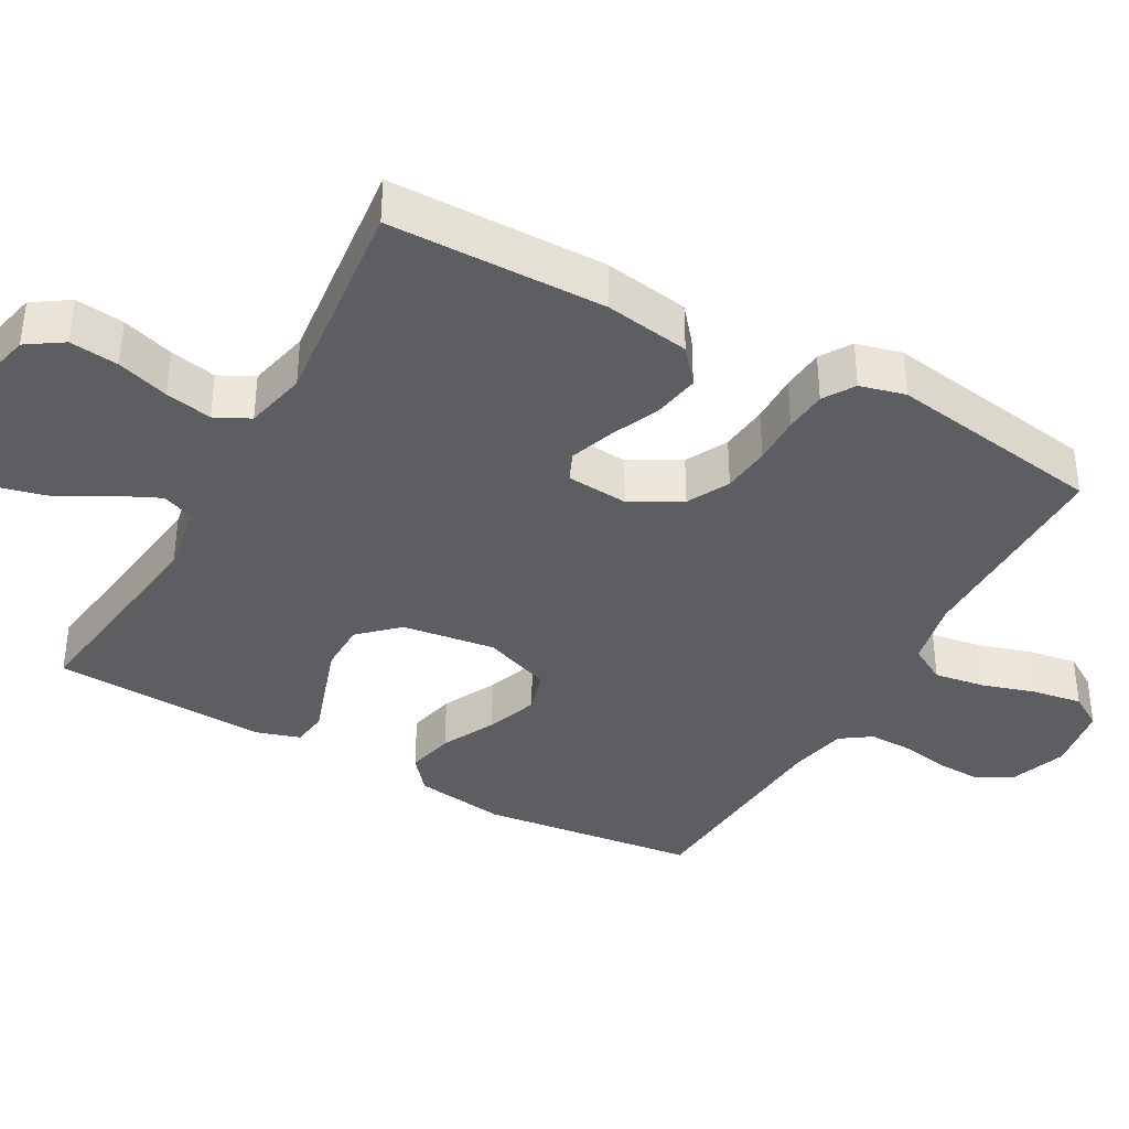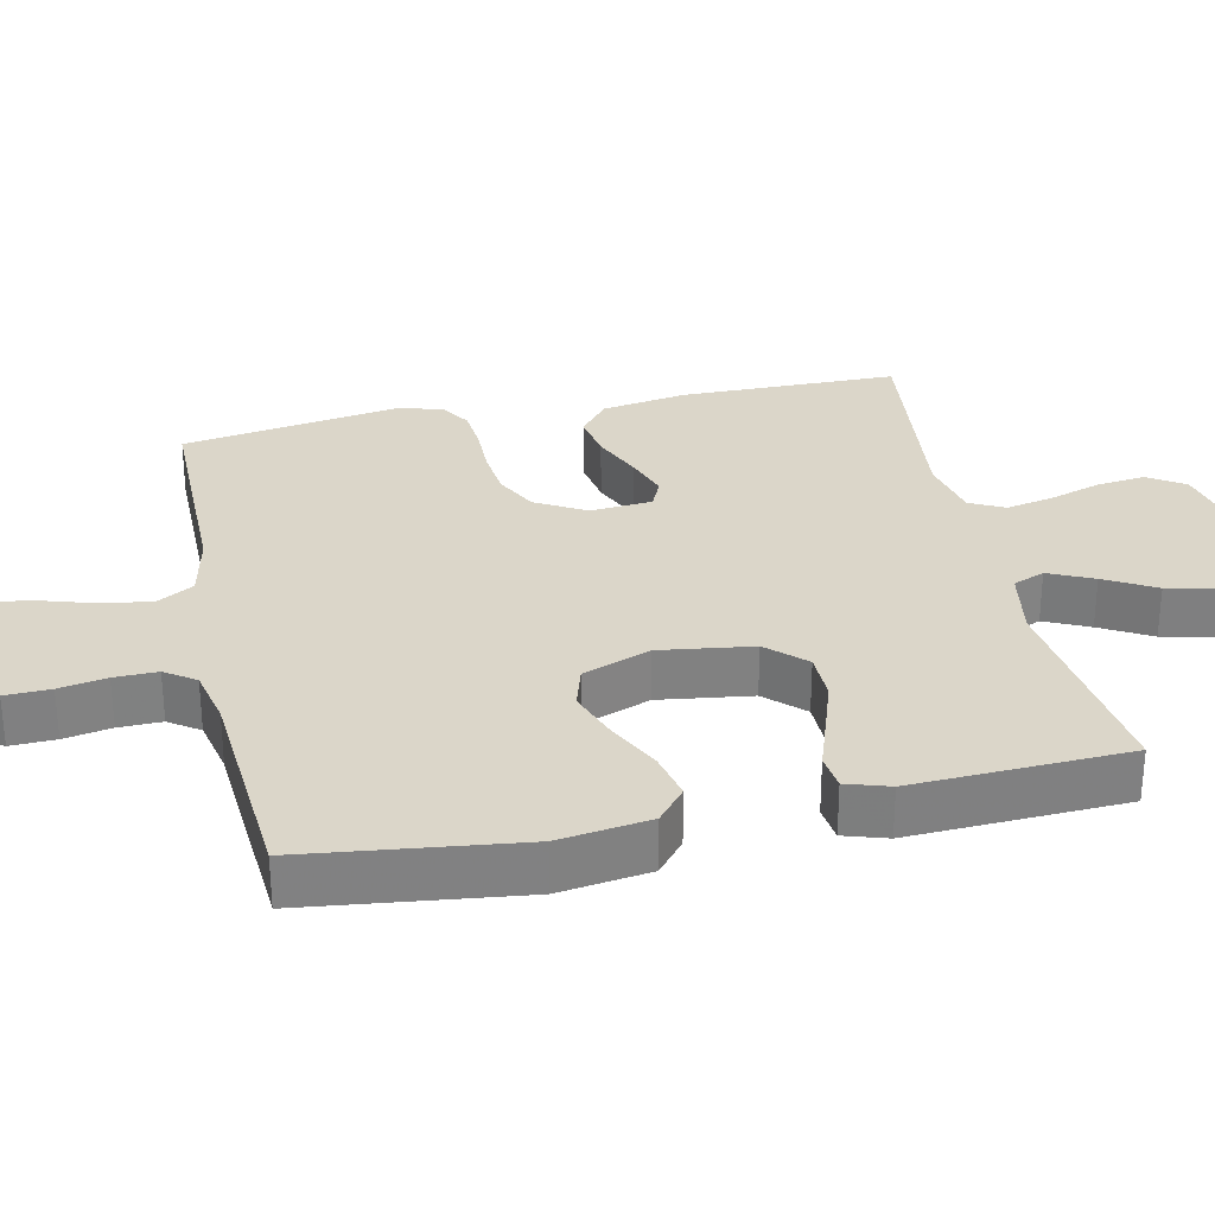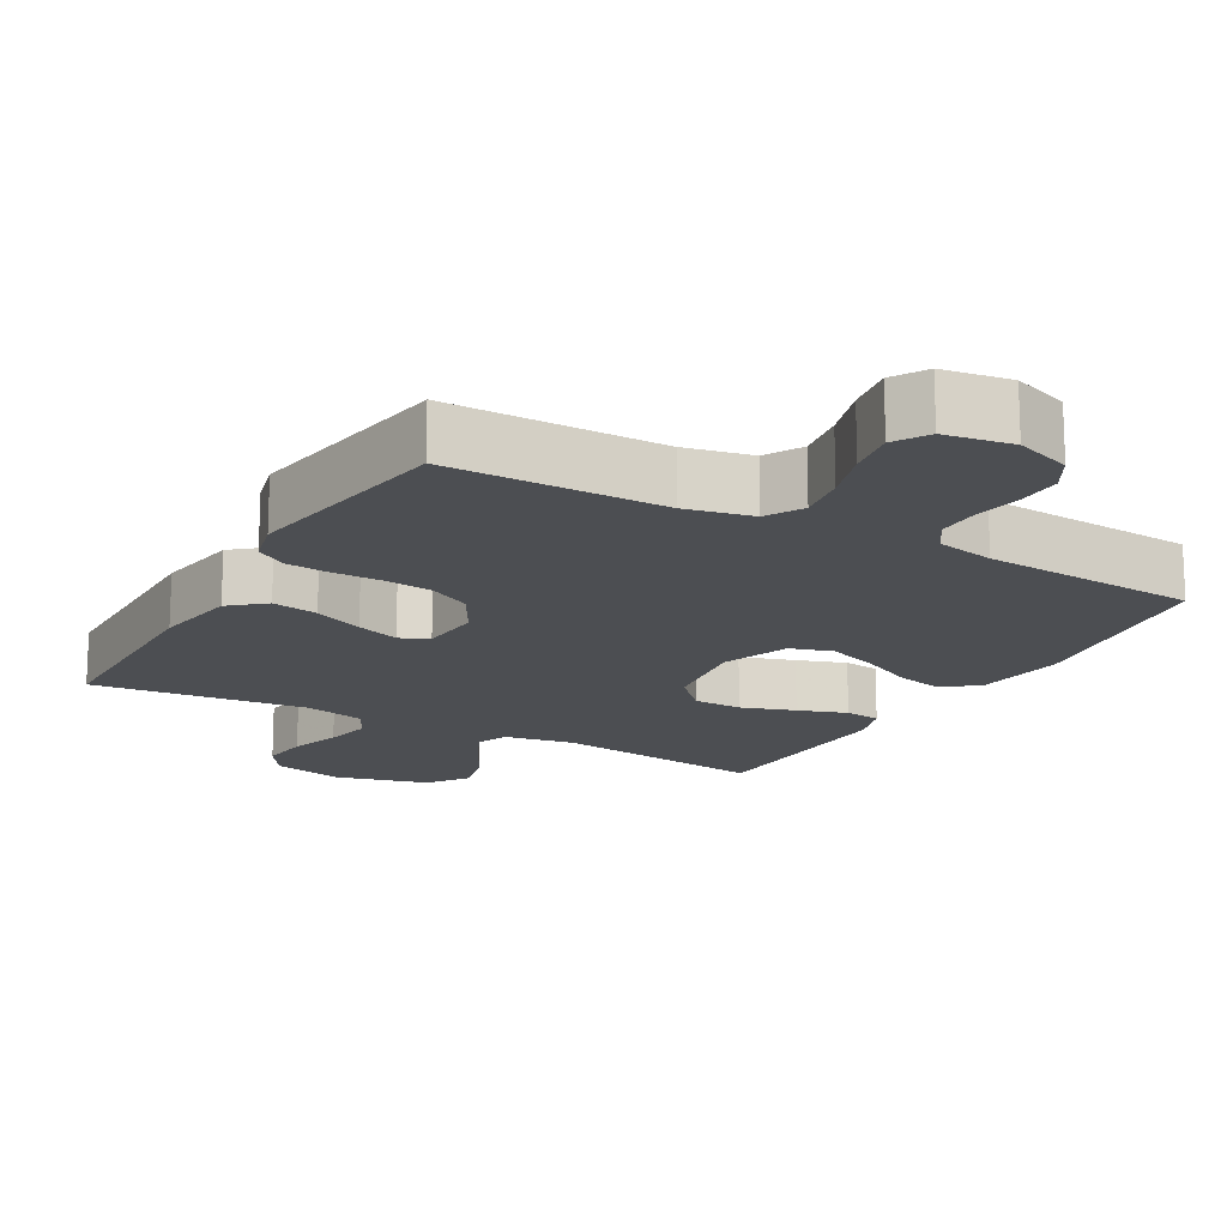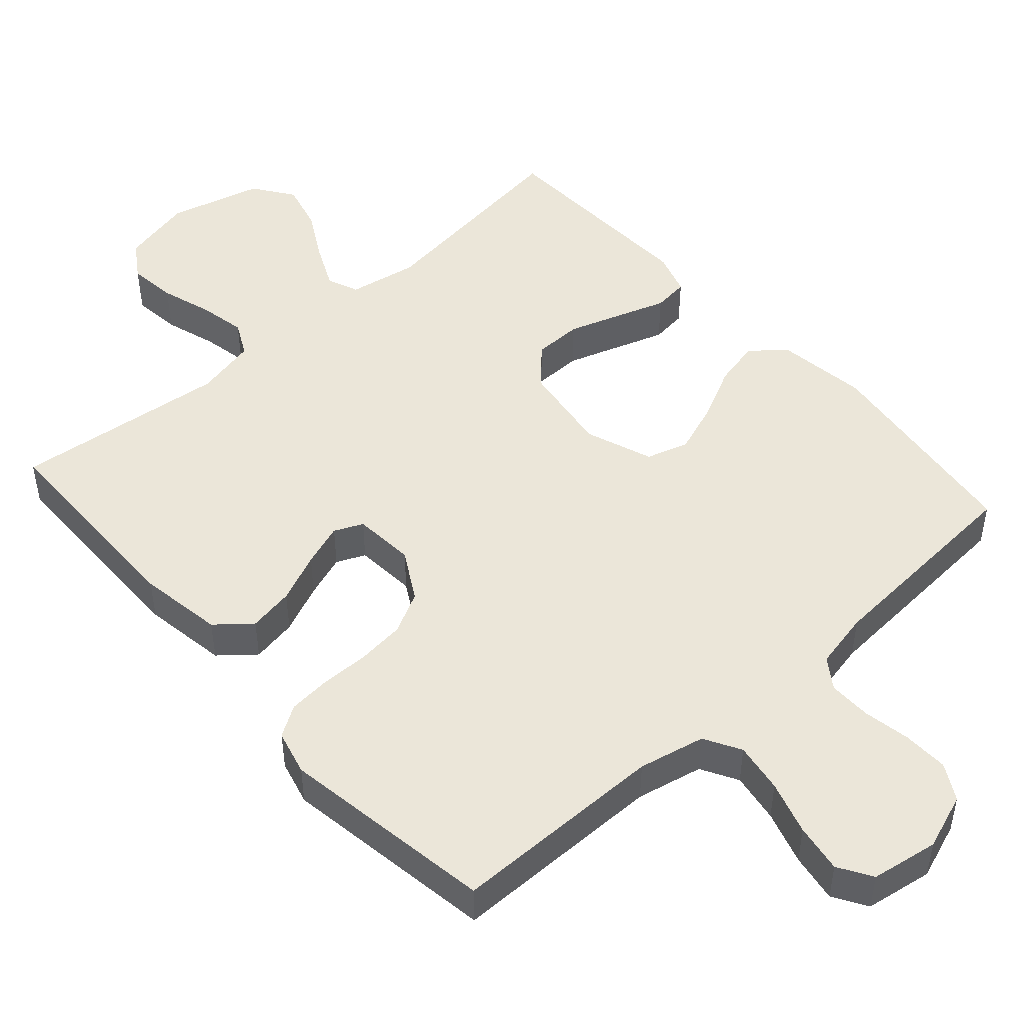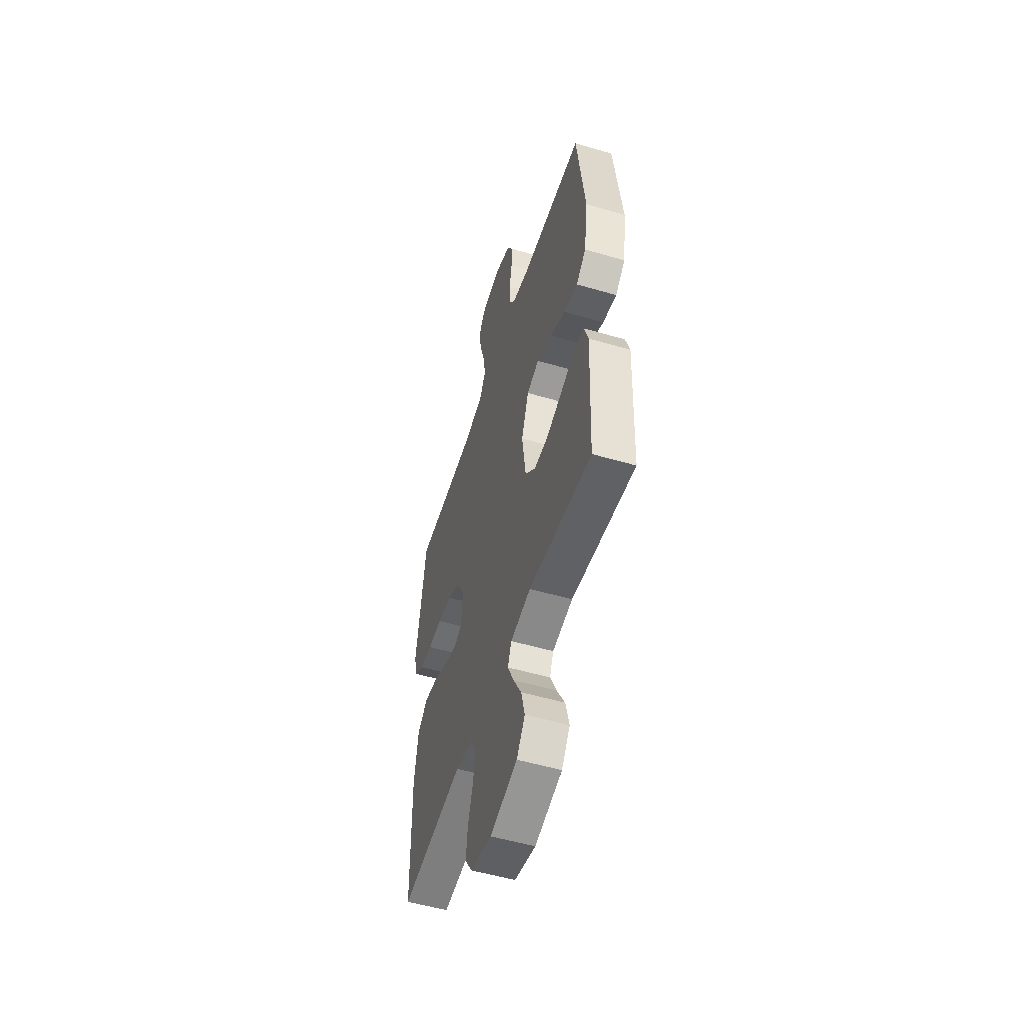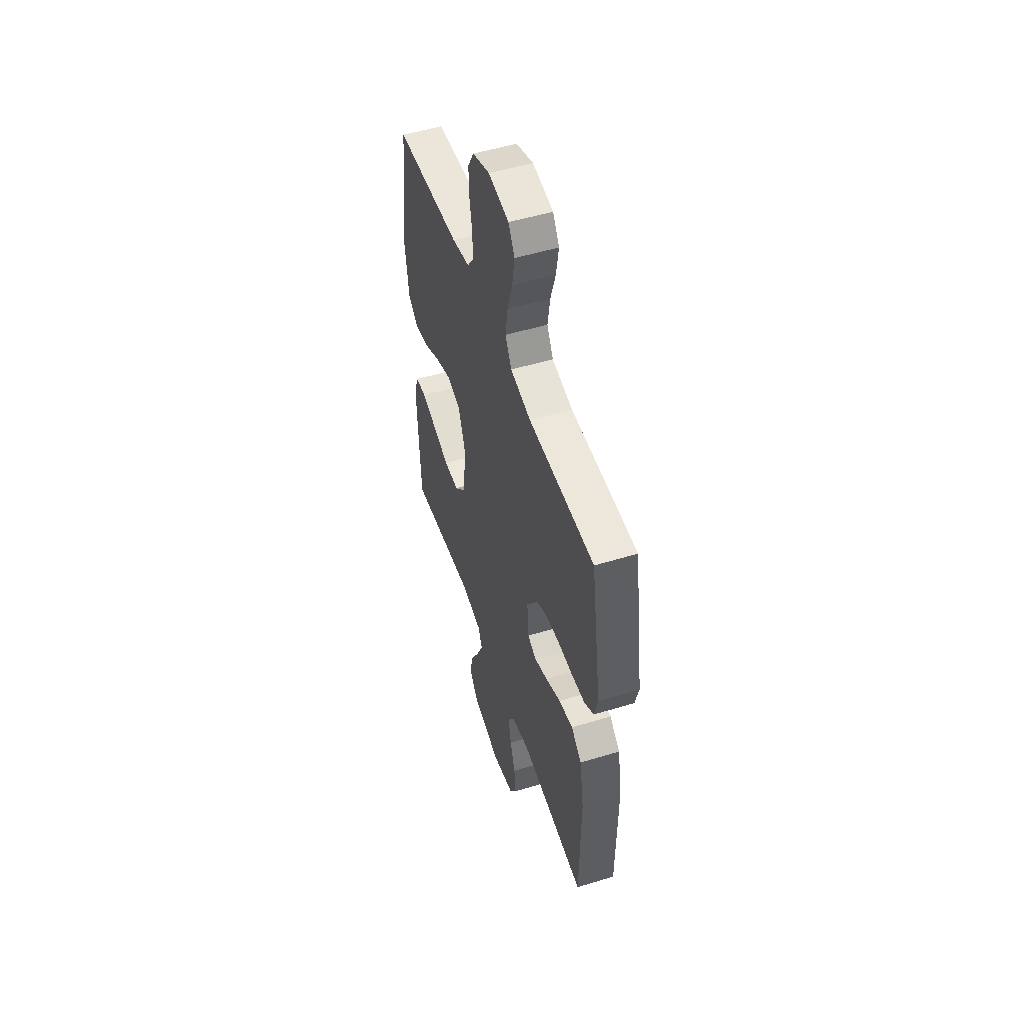
<metadata>
{"format":"obj","ext":"obj","renderer":"f3d","projection":"perspective","resolution":1024,"background":"white","views":[{"elev":-38.0,"azim":-119.1,"up":"+Y"},{"elev":30.0,"azim":77.8,"up":"+Y"},{"elev":-16.5,"azim":-29.5,"up":"+Y"},{"elev":48.3,"azim":-41.6,"up":"+Y"},{"elev":-53.3,"azim":72.6,"up":"+Z"},{"elev":51.8,"azim":-108.3,"up":"+Z"}]}
</metadata>
<code>
v -0.5 0.07 -0.5
v -0.504 0.07 -0.2
v -0.485 0.07 -0.082
v -0.437 0.07 -0.042
v -0.373 0.07 -0.053
v -0.304 0.07 -0.083
v -0.244 0.07 -0.104
v -0.204 0.07 -0.086
v -0.197 0.07 0
v -0.236 0.07 0.069
v -0.294 0.07 0.099
v -0.361 0.07 0.106
v -0.429 0.07 0.105
v -0.488 0.07 0.11
v -0.531 0.07 0.137
v -0.547 0.07 0.2
v -0.5 0.07 0.5
v -0.2 0.07 0.501
v -0.107 0.07 0.521
v -0.078 0.07 0.572
v -0.089 0.07 0.642
v -0.112 0.07 0.717
v -0.123 0.07 0.785
v -0.094 0.07 0.832
v 0 0.07 0.847
v 0.078 0.07 0.819
v 0.106 0.07 0.769
v 0.104 0.07 0.706
v 0.092 0.07 0.64
v 0.091 0.07 0.58
v 0.12 0.07 0.538
v 0.2 0.07 0.521
v 0.5 0.07 0.5
v 0.537 0.07 0.2
v 0.519 0.07 0.073
v 0.472 0.07 0.034
v 0.406 0.07 0.049
v 0.332 0.07 0.086
v 0.26 0.07 0.112
v 0.201 0.07 0.094
v 0.166 0.07 0
v 0.184 0.07 -0.129
v 0.233 0.07 -0.181
v 0.301 0.07 -0.182
v 0.376 0.07 -0.157
v 0.444 0.07 -0.134
v 0.494 0.07 -0.14
v 0.513 0.07 -0.2
v 0.5 0.07 -0.5
v 0.2 0.07 -0.461
v 0.103 0.07 -0.478
v 0.085 0.07 -0.522
v 0.114 0.07 -0.584
v 0.153 0.07 -0.654
v 0.17 0.07 -0.722
v 0.13 0.07 -0.778
v 0 0.07 -0.812
v -0.101 0.07 -0.789
v -0.134 0.07 -0.739
v -0.126 0.07 -0.671
v -0.103 0.07 -0.599
v -0.09 0.07 -0.534
v -0.114 0.07 -0.486
v -0.2 0.07 -0.467
v -0.5 0 -0.5
v -0.504 0 -0.2
v -0.485 0 -0.082
v -0.437 0 -0.042
v -0.373 0 -0.053
v -0.304 0 -0.083
v -0.244 0 -0.104
v -0.204 0 -0.086
v -0.197 0 0
v -0.236 0 0.069
v -0.294 0 0.099
v -0.361 0 0.106
v -0.429 0 0.105
v -0.488 0 0.11
v -0.531 0 0.137
v -0.547 0 0.2
v -0.5 0 0.5
v -0.2 0 0.501
v -0.107 0 0.521
v -0.078 0 0.572
v -0.089 0 0.642
v -0.112 0 0.717
v -0.123 0 0.785
v -0.094 0 0.832
v 0 0 0.847
v 0.078 0 0.819
v 0.106 0 0.769
v 0.104 0 0.706
v 0.092 0 0.64
v 0.091 0 0.58
v 0.12 0 0.538
v 0.2 0 0.521
v 0.5 0 0.5
v 0.537 0 0.2
v 0.519 0 0.073
v 0.472 0 0.034
v 0.406 0 0.049
v 0.332 0 0.086
v 0.26 0 0.112
v 0.201 0 0.094
v 0.166 0 0
v 0.184 0 -0.129
v 0.233 0 -0.181
v 0.301 0 -0.182
v 0.376 0 -0.157
v 0.444 0 -0.134
v 0.494 0 -0.14
v 0.513 0 -0.2
v 0.5 0 -0.5
v 0.2 0 -0.461
v 0.103 0 -0.478
v 0.085 0 -0.522
v 0.114 0 -0.584
v 0.153 0 -0.654
v 0.17 0 -0.722
v 0.13 0 -0.778
v 0 0 -0.812
v -0.101 0 -0.789
v -0.134 0 -0.739
v -0.126 0 -0.671
v -0.103 0 -0.599
v -0.09 0 -0.534
v -0.114 0 -0.486
v -0.2 0 -0.467
f 59 60 61
f 58 59 61
f 57 58 61
f 56 57 61
f 55 56 61
f 54 55 61
f 53 54 61
f 52 53 61 62
f 51 52 62 63
f 48 49 50
f 47 48 50
f 46 47 50
f 45 46 50
f 51 63 64
f 50 51 64
f 45 50 64
f 44 45 64
f 36 37 38
f 35 36 38
f 34 35 38
f 33 34 38
f 32 33 38
f 31 32 38 39
f 30 31 39 40
f 27 28 29
f 26 27 29
f 25 26 29
f 24 25 29
f 23 24 29
f 22 23 29
f 21 22 29
f 20 21 29 30
f 30 40 41
f 20 30 41
f 19 20 41
f 16 17 18
f 15 16 18
f 14 15 18
f 13 14 18
f 12 13 18
f 11 12 18 19
f 4 5 6
f 3 4 6
f 2 3 6
f 1 2 6
f 64 1 6
f 64 6 7
f 43 44 64
f 64 7 8
f 43 64 8
f 42 43 8
f 19 41 42
f 11 19 42
f 10 11 42
f 9 10 42
f 8 9 42
f 125 124 123
f 125 123 122
f 125 122 121
f 125 121 120
f 125 120 119
f 125 119 118
f 125 118 117
f 126 125 117 116
f 127 126 116 115
f 114 113 112
f 114 112 111
f 114 111 110
f 114 110 109
f 128 127 115
f 128 115 114
f 128 114 109
f 128 109 108
f 102 101 100
f 102 100 99
f 102 99 98
f 102 98 97
f 102 97 96
f 103 102 96 95
f 104 103 95 94
f 93 92 91
f 93 91 90
f 93 90 89
f 93 89 88
f 93 88 87
f 93 87 86
f 93 86 85
f 94 93 85 84
f 105 104 94
f 105 94 84
f 105 84 83
f 82 81 80
f 82 80 79
f 82 79 78
f 82 78 77
f 82 77 76
f 83 82 76 75
f 70 69 68
f 70 68 67
f 70 67 66
f 70 66 65
f 70 65 128
f 71 70 128
f 128 108 107
f 72 71 128
f 72 128 107
f 72 107 106
f 106 105 83
f 106 83 75
f 106 75 74
f 106 74 73
f 106 73 72
f 1 65 66 2
f 2 66 67 3
f 3 67 68 4
f 4 68 69 5
f 5 69 70 6
f 6 70 71 7
f 7 71 72 8
f 8 72 73 9
f 9 73 74 10
f 10 74 75 11
f 11 75 76 12
f 12 76 77 13
f 13 77 78 14
f 14 78 79 15
f 15 79 80 16
f 16 80 81 17
f 17 81 82 18
f 18 82 83 19
f 19 83 84 20
f 20 84 85 21
f 21 85 86 22
f 22 86 87 23
f 23 87 88 24
f 24 88 89 25
f 25 89 90 26
f 26 90 91 27
f 27 91 92 28
f 28 92 93 29
f 29 93 94 30
f 30 94 95 31
f 31 95 96 32
f 32 96 97 33
f 33 97 98 34
f 34 98 99 35
f 35 99 100 36
f 36 100 101 37
f 37 101 102 38
f 38 102 103 39
f 39 103 104 40
f 40 104 105 41
f 41 105 106 42
f 42 106 107 43
f 43 107 108 44
f 44 108 109 45
f 45 109 110 46
f 46 110 111 47
f 47 111 112 48
f 48 112 113 49
f 49 113 114 50
f 50 114 115 51
f 51 115 116 52
f 52 116 117 53
f 53 117 118 54
f 54 118 119 55
f 55 119 120 56
f 56 120 121 57
f 57 121 122 58
f 58 122 123 59
f 59 123 124 60
f 60 124 125 61
f 61 125 126 62
f 62 126 127 63
f 63 127 128 64
f 64 128 65 1

</code>
